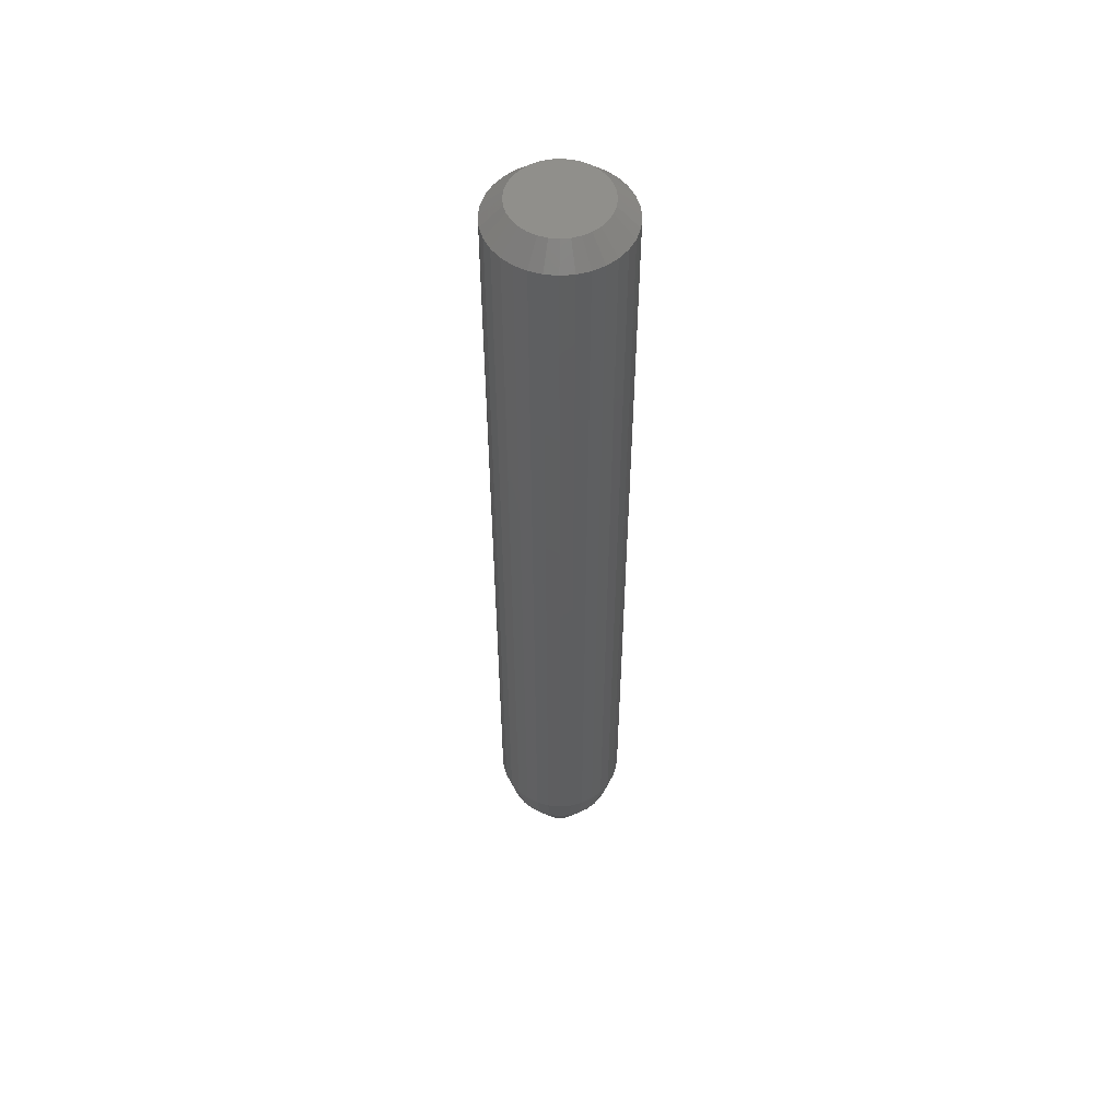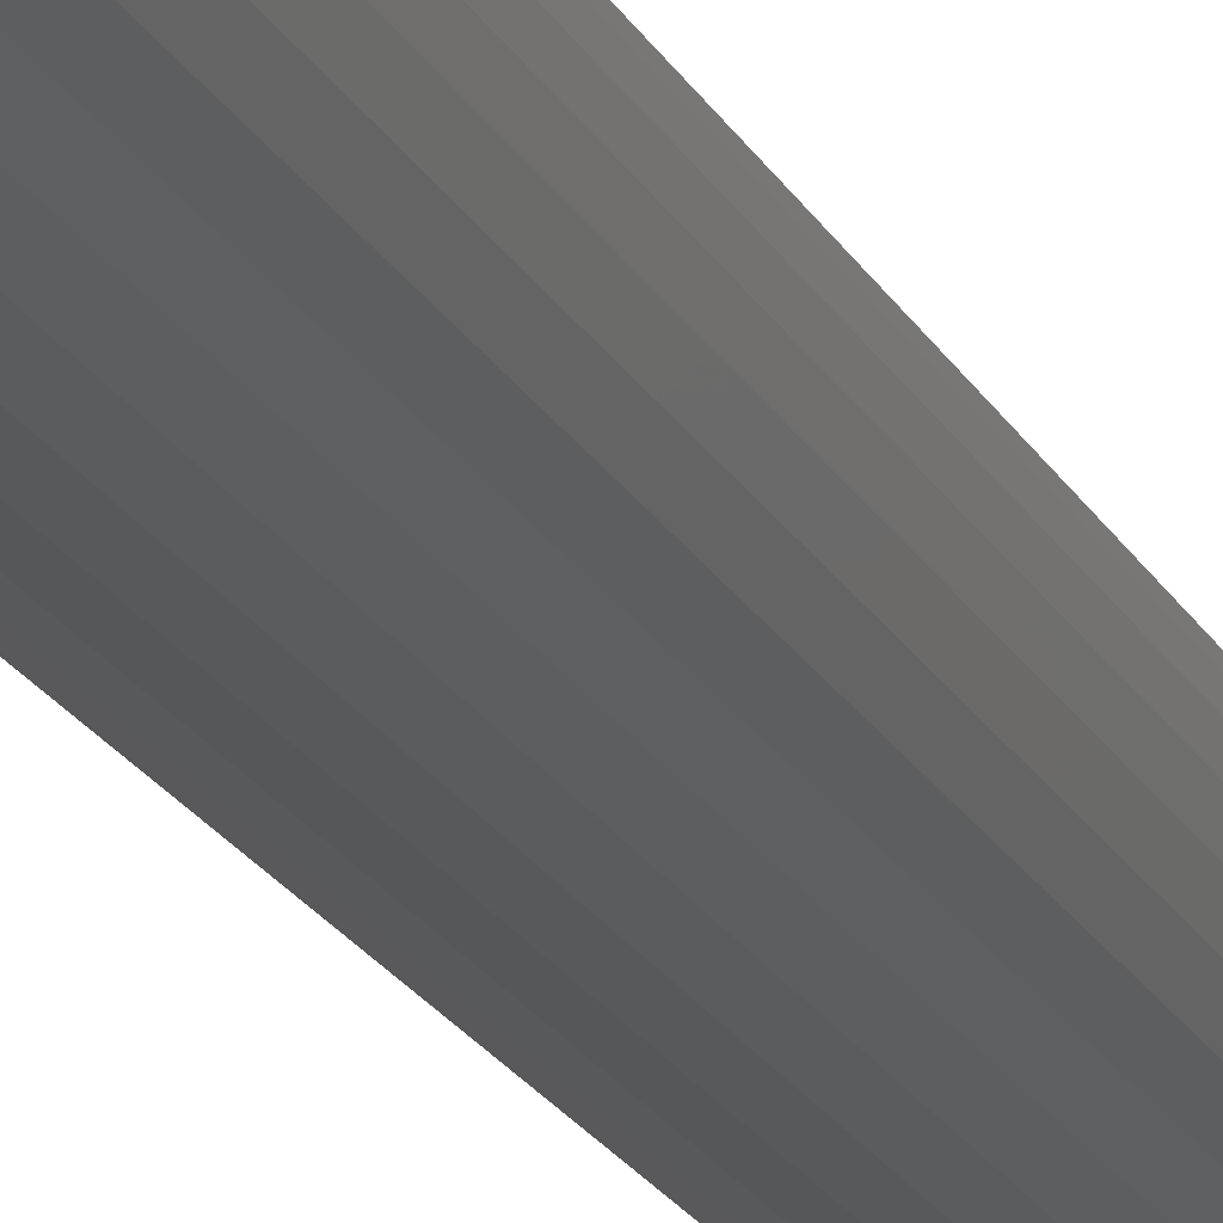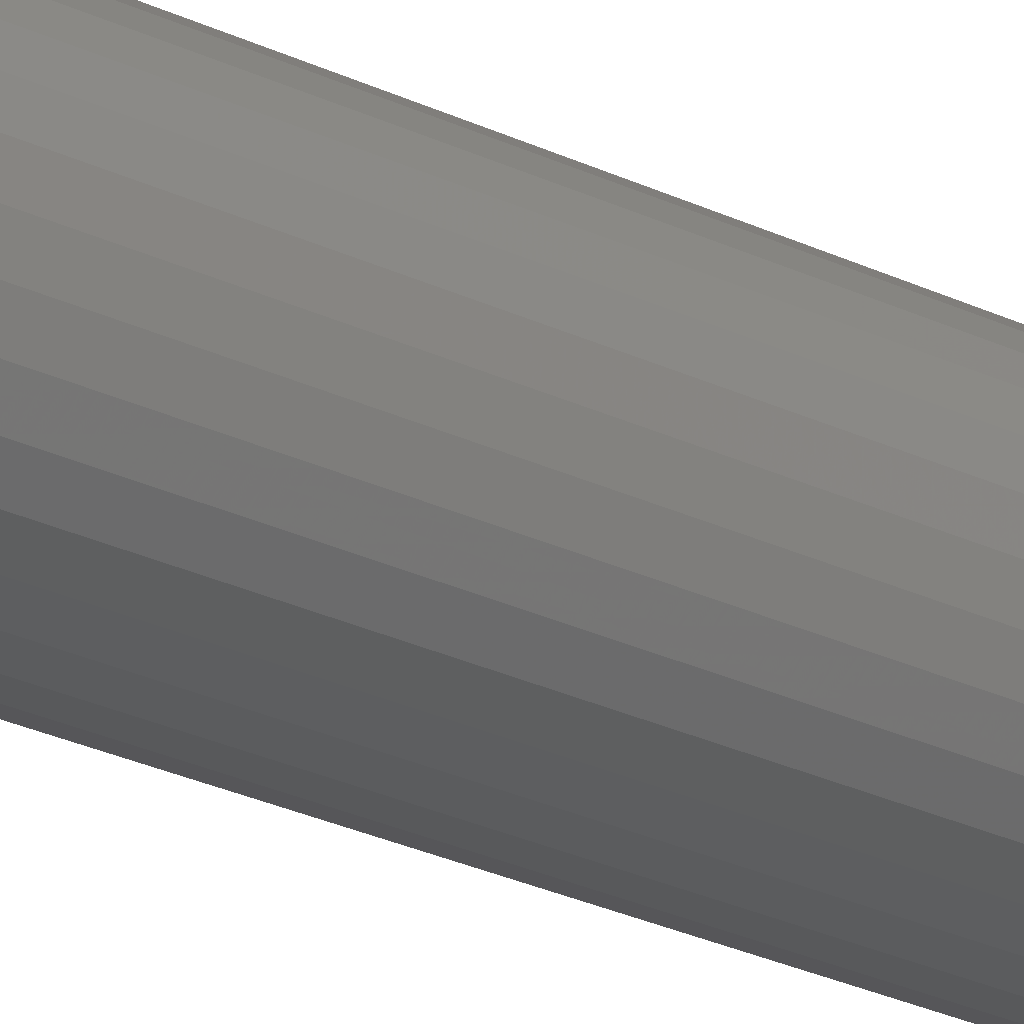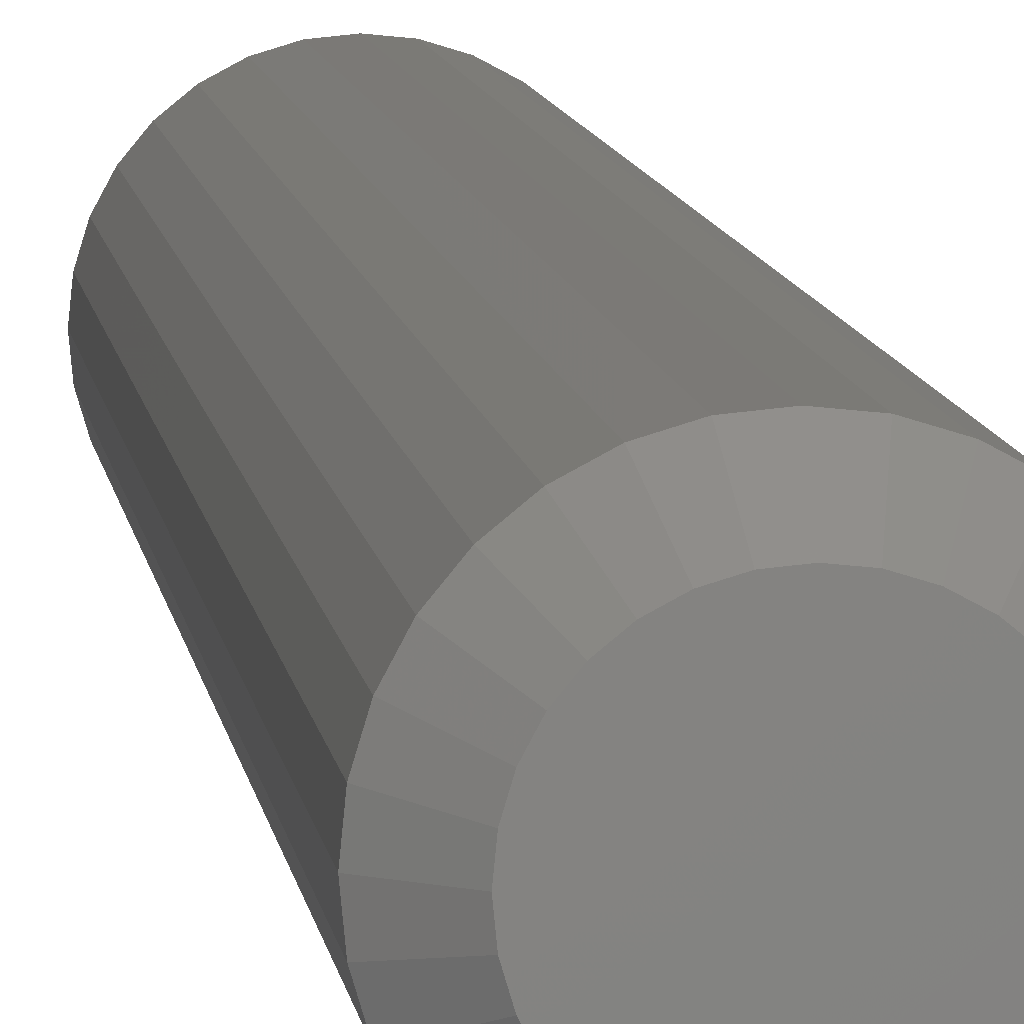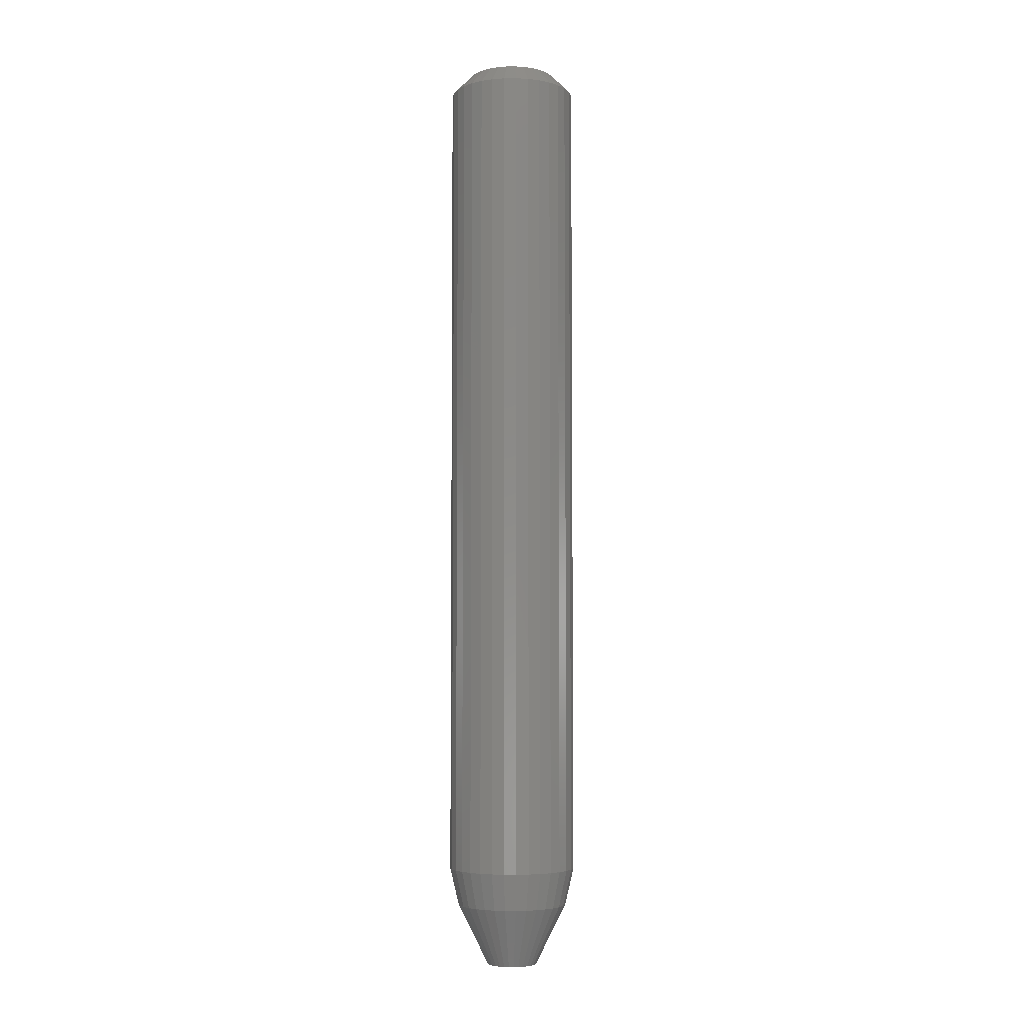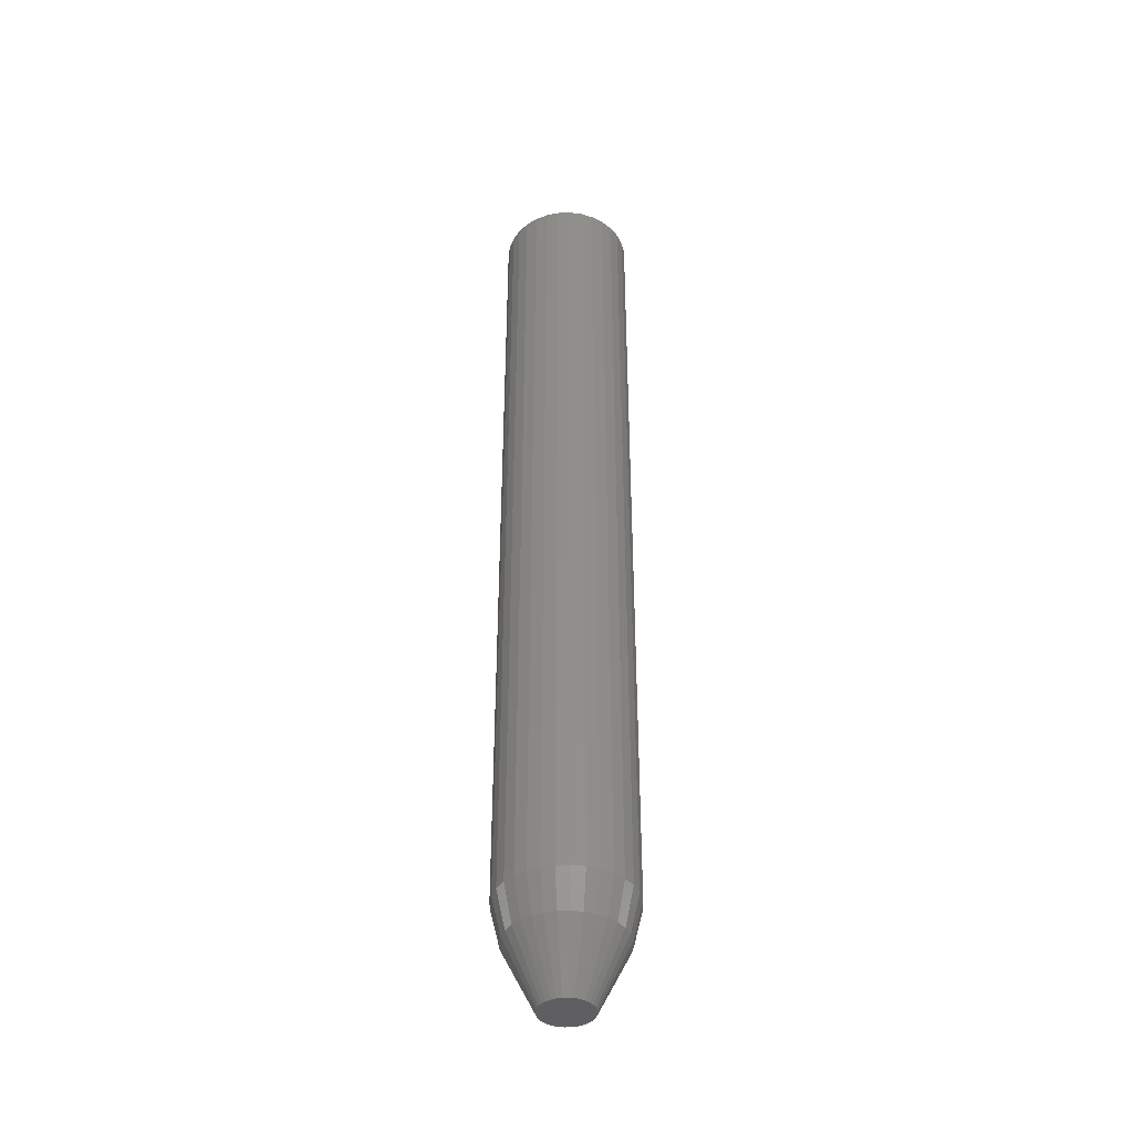
<metadata>
{"format":"stl","ext":"stl","renderer":"f3d","projection":"perspective","resolution":1024,"background":"white","views":[{"elev":53.5,"azim":-134.6,"up":"+Z"},{"elev":-19.4,"azim":19.7,"up":"+Y"},{"elev":-25.1,"azim":51.4,"up":"+Y"},{"elev":6.3,"azim":-5.1,"up":"+Y"},{"elev":-5.0,"azim":176.1,"up":"+Z"},{"elev":-40.5,"azim":-81.9,"up":"+Z"}]}
</metadata>
<code>
# stl→obj: 160 verts, 316 faces
v 0.04794 -1.257e-17 0.07812
v 0.04794 -1.257e-17 0.7344
v 0.04696 -0.01001 0.07812
v 0.04696 -0.01001 0.7344
v 0.04404 -0.01964 0.07812
v 0.04404 -0.01964 0.7344
v 0.0393 -0.02851 0.07812
v 0.0393 -0.02851 0.7344
v 0.03291 -0.03629 0.07812
v 0.03291 -0.03629 0.7344
v 0.02514 -0.04267 0.07812
v 0.02514 -0.04267 0.7344
v 0.01627 -0.04741 0.07812
v 0.01627 -0.04741 0.7344
v 0.00664 -0.05033 0.07812
v 0.00664 -0.05033 0.7344
v -0.003372 -0.05132 0.07812
v -0.003372 -0.05132 0.7344
v -0.01338 -0.05033 0.07812
v -0.01338 -0.05033 0.7344
v -0.02301 -0.04741 0.07812
v -0.02301 -0.04741 0.7344
v -0.03188 -0.04267 0.07812
v -0.03188 -0.04267 0.7344
v -0.03966 -0.03629 0.07812
v -0.03966 -0.03629 0.7344
v -0.04604 -0.02851 0.07812
v -0.04604 -0.02851 0.7344
v -0.05078 -0.01964 0.07812
v -0.05078 -0.01964 0.7344
v -0.0537 -0.01001 0.07812
v -0.0537 -0.01001 0.7344
v -0.05469 6.284e-18 0.07812
v -0.05469 6.284e-18 0.7344
v -0.0537 0.01001 0.07812
v -0.0537 0.01001 0.7344
v -0.05078 0.01964 0.07812
v -0.05078 0.01964 0.7344
v -0.04604 0.02851 0.07812
v -0.04604 0.02851 0.7344
v -0.03966 0.03629 0.07812
v -0.03966 0.03629 0.7344
v -0.03188 0.04267 0.07812
v -0.03188 0.04267 0.7344
v -0.02301 0.04741 0.07812
v -0.02301 0.04741 0.7344
v -0.01338 0.05033 0.07812
v -0.01338 0.05033 0.7344
v -0.003372 0.05132 0.07812
v -0.003372 0.05132 0.7344
v 0.00664 0.05033 0.07812
v 0.00664 0.05033 0.7344
v 0.01627 0.04741 0.07812
v 0.01627 0.04741 0.7344
v 0.02514 0.04267 0.07812
v 0.02514 0.04267 0.7344
v 0.03291 0.03629 0.07812
v 0.03291 0.03629 0.7344
v 0.0393 0.02851 0.07812
v 0.0393 0.02851 0.7344
v 0.04404 0.01964 0.07812
v 0.04404 0.01964 0.7344
v 0.04696 0.01001 0.07812
v 0.04696 0.01001 0.7344
v -0.02344 1.55e-09 0
v -0.04685 -0.008648 0.04852
v -0.0477 3.425e-09 0.04852
v -0.02305 -0.003915 0
v 0.04096 3.928e-16 0.04852
v 0.01631 -0.003915 0
v 0.01669 -1.984e-18 0
v 0.0401 -0.008648 0.04852
v -0.02191 -0.007679 0
v -0.04433 -0.01696 0.04852
v -0.02006 -0.01115 0
v -0.04023 -0.02463 0.04852
v -0.01756 -0.01419 0
v -0.03472 -0.03134 0.04852
v -0.01452 -0.01668 0
v -0.028 -0.03686 0.04852
v -0.01105 -0.01854 0
v -0.02034 -0.04095 0.04852
v -0.007286 -0.01968 0
v -0.01202 -0.04348 0.04852
v -0.003372 -0.02007 0
v -0.003372 -0.04433 0.04852
v 0.0005429 -0.01968 0
v 0.005276 -0.04348 0.04852
v 0.004307 -0.01854 0
v 0.01359 -0.04095 0.04852
v 0.007776 -0.01668 0
v 0.02126 -0.03686 0.04852
v 0.01082 -0.01419 0
v 0.02797 -0.03134 0.04852
v 0.01331 -0.01115 0
v 0.03349 -0.02463 0.04852
v 0.01517 -0.007679 0
v 0.03758 -0.01696 0.04852
v 0.0401 0.008648 0.04852
v 0.01631 0.003915 0
v -0.02305 0.003915 0
v -0.04685 0.008648 0.04852
v 0.01517 0.007679 0
v 0.03758 0.01696 0.04852
v 0.01331 0.01115 0
v 0.03349 0.02463 0.04852
v 0.01082 0.01419 0
v 0.02797 0.03134 0.04852
v 0.007776 0.01668 0
v 0.02126 0.03686 0.04852
v 0.004307 0.01854 0
v 0.01359 0.04095 0.04852
v 0.0005429 0.01968 0
v 0.005276 0.04348 0.04852
v -0.003372 0.02007 0
v -0.003372 0.04433 0.04852
v -0.007286 0.01968 0
v -0.01202 0.04348 0.04852
v -0.01105 0.01854 0
v -0.02034 0.04095 0.04852
v -0.01452 0.01668 0
v -0.028 0.03686 0.04852
v -0.01756 0.01419 0
v -0.03472 0.03134 0.04852
v -0.02006 0.01115 0
v -0.04023 0.02463 0.04852
v -0.02191 0.007679 0
v -0.04433 0.01696 0.04852
v -0.003372 0.03569 0.75
v -0.01033 0.03501 0.75
v -0.01703 0.03297 0.75
v 0.003591 0.03501 0.75
v 0.01029 0.03297 0.75
v -0.0232 0.02968 0.75
v 0.01646 0.02968 0.75
v -0.02861 0.02524 0.75
v 0.02187 0.02524 0.75
v -0.03305 0.01983 0.75
v 0.0263 0.01983 0.75
v -0.03635 0.01366 0.75
v 0.0296 0.01366 0.75
v -0.03838 0.006963 0.75
v 0.03163 0.006963 0.75
v 0.03163 -0.006963 0.75
v -0.03635 -0.01366 0.75
v 0.0296 -0.01366 0.75
v -0.03305 -0.01983 0.75
v 0.0263 -0.01983 0.75
v -0.02861 -0.02524 0.75
v 0.02187 -0.02524 0.75
v -0.0232 -0.02968 0.75
v 0.01646 -0.02968 0.75
v -0.01703 -0.03297 0.75
v 0.01029 -0.03297 0.75
v -0.01033 -0.03501 0.75
v -0.003372 -0.03569 0.75
v 0.003591 -0.03501 0.75
v 0.03232 -1.155e-17 0.75
v -0.03906 1.566e-18 0.75
v -0.03838 -0.006963 0.75
f 1 2 3
f 3 2 4
f 3 4 5
f 5 4 6
f 5 6 7
f 7 6 8
f 7 8 9
f 9 8 10
f 9 10 11
f 11 10 12
f 11 12 13
f 13 12 14
f 13 14 15
f 15 14 16
f 15 16 17
f 17 16 18
f 17 18 19
f 19 18 20
f 19 20 21
f 21 20 22
f 21 22 23
f 23 22 24
f 23 24 25
f 25 24 26
f 25 26 27
f 27 26 28
f 27 28 29
f 29 28 30
f 29 30 31
f 31 30 32
f 31 32 33
f 33 32 34
f 33 34 35
f 35 34 36
f 35 36 37
f 37 36 38
f 37 38 39
f 39 38 40
f 39 40 41
f 41 40 42
f 41 42 43
f 43 42 44
f 43 44 45
f 45 44 46
f 45 46 47
f 47 46 48
f 47 48 49
f 49 48 50
f 49 50 51
f 51 50 52
f 51 52 53
f 53 52 54
f 53 54 55
f 55 54 56
f 55 56 57
f 57 56 58
f 57 58 59
f 59 58 60
f 59 60 61
f 61 60 62
f 61 62 63
f 63 62 64
f 63 64 1
f 1 64 2
f 65 66 67
f 65 68 66
f 69 70 71
f 69 72 70
f 73 74 66
f 73 66 68
f 75 76 74
f 75 74 73
f 77 78 76
f 77 76 75
f 79 80 78
f 79 78 77
f 81 82 80
f 81 80 79
f 83 84 82
f 83 82 81
f 85 86 84
f 85 84 83
f 87 88 86
f 87 86 85
f 89 90 88
f 89 88 87
f 91 92 90
f 91 90 89
f 93 94 92
f 93 92 91
f 95 96 94
f 95 94 93
f 97 98 96
f 97 96 95
f 72 98 70
f 70 98 97
f 71 99 69
f 71 100 99
f 67 101 65
f 67 102 101
f 103 104 99
f 103 99 100
f 105 106 104
f 105 104 103
f 107 108 106
f 107 106 105
f 109 110 108
f 109 108 107
f 111 112 110
f 111 110 109
f 113 114 112
f 113 112 111
f 115 116 114
f 115 114 113
f 117 118 116
f 117 116 115
f 119 120 118
f 119 118 117
f 121 122 120
f 121 120 119
f 123 124 122
f 123 122 121
f 125 126 124
f 125 124 123
f 127 128 126
f 127 126 125
f 102 128 101
f 101 128 127
f 17 88 15
f 15 88 90
f 15 90 13
f 13 90 92
f 13 92 11
f 11 92 94
f 11 94 9
f 9 94 96
f 9 96 7
f 7 96 98
f 7 98 5
f 5 98 72
f 5 72 3
f 3 72 69
f 3 69 1
f 88 17 86
f 86 17 19
f 86 19 84
f 84 19 21
f 84 21 82
f 82 21 23
f 82 23 80
f 80 23 25
f 80 25 78
f 78 25 27
f 78 27 76
f 76 27 29
f 76 29 74
f 74 29 31
f 74 31 66
f 66 31 33
f 66 33 67
f 49 118 47
f 47 118 120
f 47 120 45
f 45 120 122
f 45 122 43
f 43 122 124
f 43 124 41
f 41 124 126
f 41 126 39
f 39 126 128
f 39 128 37
f 37 128 102
f 37 102 35
f 35 102 67
f 35 67 33
f 118 49 116
f 116 49 51
f 116 51 114
f 114 51 53
f 114 53 112
f 112 53 55
f 112 55 110
f 110 55 57
f 110 57 108
f 108 57 59
f 108 59 106
f 106 59 61
f 106 61 104
f 104 61 63
f 104 63 99
f 99 63 1
f 99 1 69
f 129 130 131
f 132 129 131
f 132 131 133
f 133 131 134
f 133 134 135
f 135 134 136
f 135 136 137
f 137 136 138
f 137 138 139
f 139 138 140
f 139 140 141
f 141 140 142
f 141 142 143
f 144 145 146
f 146 145 147
f 146 147 148
f 148 147 149
f 148 149 150
f 150 149 151
f 150 151 152
f 152 151 153
f 152 153 154
f 154 153 155
f 154 155 156
f 154 156 157
f 143 142 158
f 158 142 159
f 158 159 144
f 144 159 160
f 144 160 145
f 158 144 2
f 144 4 2
f 34 32 159
f 32 160 159
f 32 30 145
f 160 32 145
f 28 26 147
f 147 30 28
f 145 30 147
f 24 22 153
f 151 24 153
f 151 149 24
f 20 18 155
f 155 22 20
f 153 22 155
f 16 14 154
f 157 16 154
f 157 156 16
f 12 10 152
f 152 14 12
f 154 14 152
f 8 6 146
f 148 8 146
f 148 150 8
f 144 6 4
f 146 6 144
f 149 147 26
f 26 24 149
f 156 155 18
f 18 16 156
f 150 152 10
f 10 8 150
f 159 142 34
f 142 36 34
f 2 64 158
f 64 143 158
f 64 62 141
f 143 64 141
f 60 58 139
f 139 62 60
f 141 62 139
f 56 54 133
f 135 56 133
f 135 137 56
f 52 50 132
f 132 54 52
f 133 54 132
f 48 46 131
f 130 48 131
f 130 129 48
f 44 42 134
f 134 46 44
f 131 46 134
f 40 38 140
f 138 40 140
f 138 136 40
f 142 38 36
f 140 38 142
f 137 139 58
f 58 56 137
f 129 132 50
f 50 48 129
f 136 134 42
f 42 40 136
f 119 117 115
f 119 115 113
f 111 119 113
f 121 119 111
f 109 121 111
f 123 121 109
f 107 123 109
f 125 123 107
f 105 125 107
f 127 125 105
f 103 127 105
f 101 127 103
f 100 101 103
f 97 73 70
f 75 73 97
f 95 75 97
f 77 75 95
f 93 77 95
f 79 77 93
f 91 79 93
f 81 79 91
f 89 81 91
f 83 81 89
f 85 83 89
f 87 85 89
f 73 68 70
f 70 68 65
f 70 65 71
f 71 65 101
f 71 101 100

</code>
